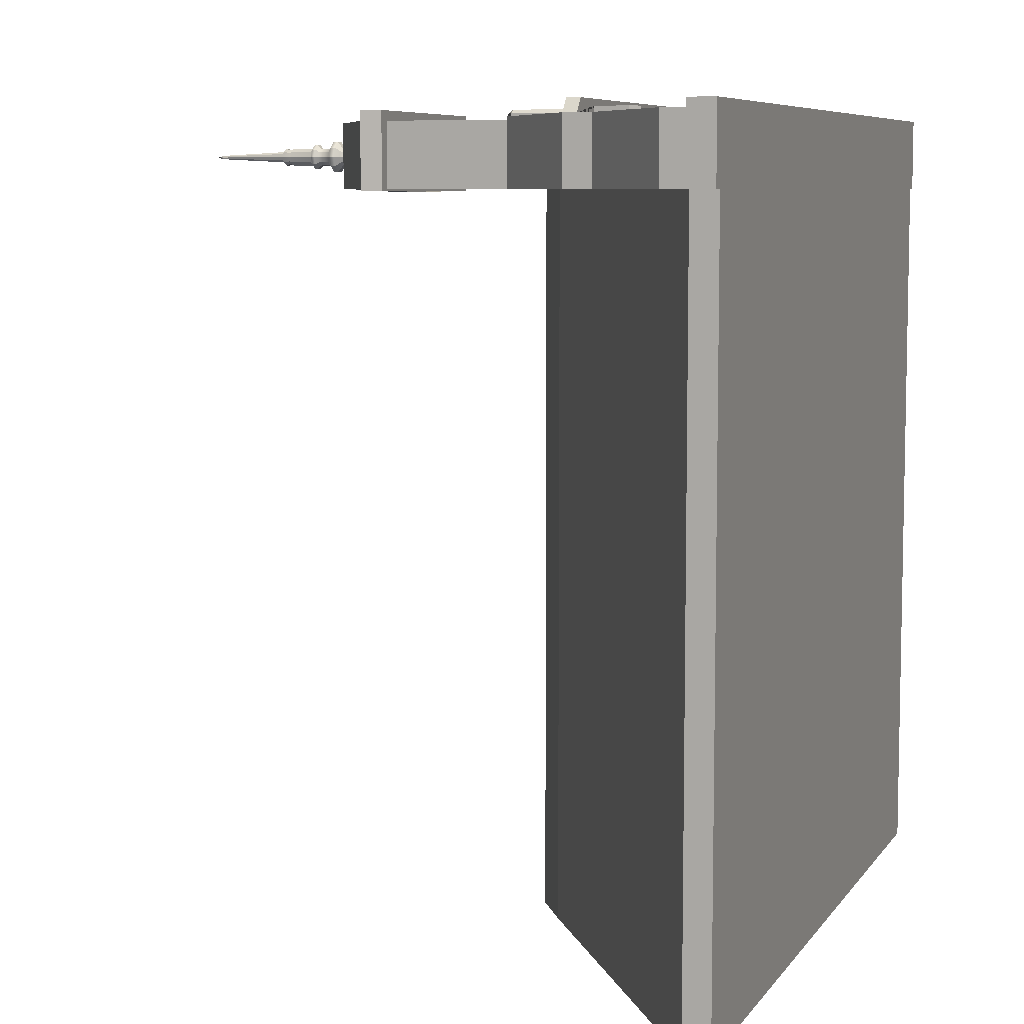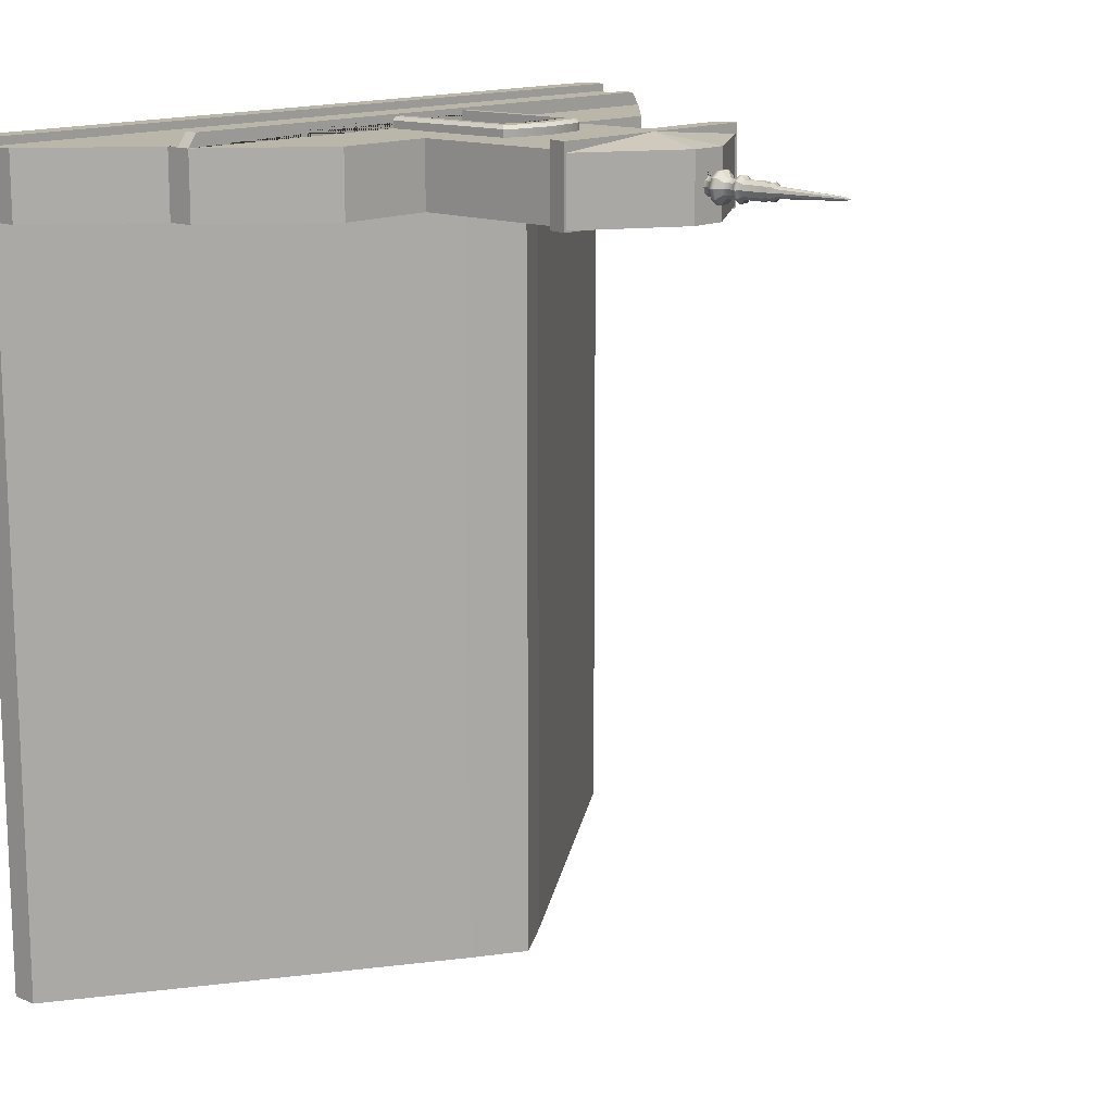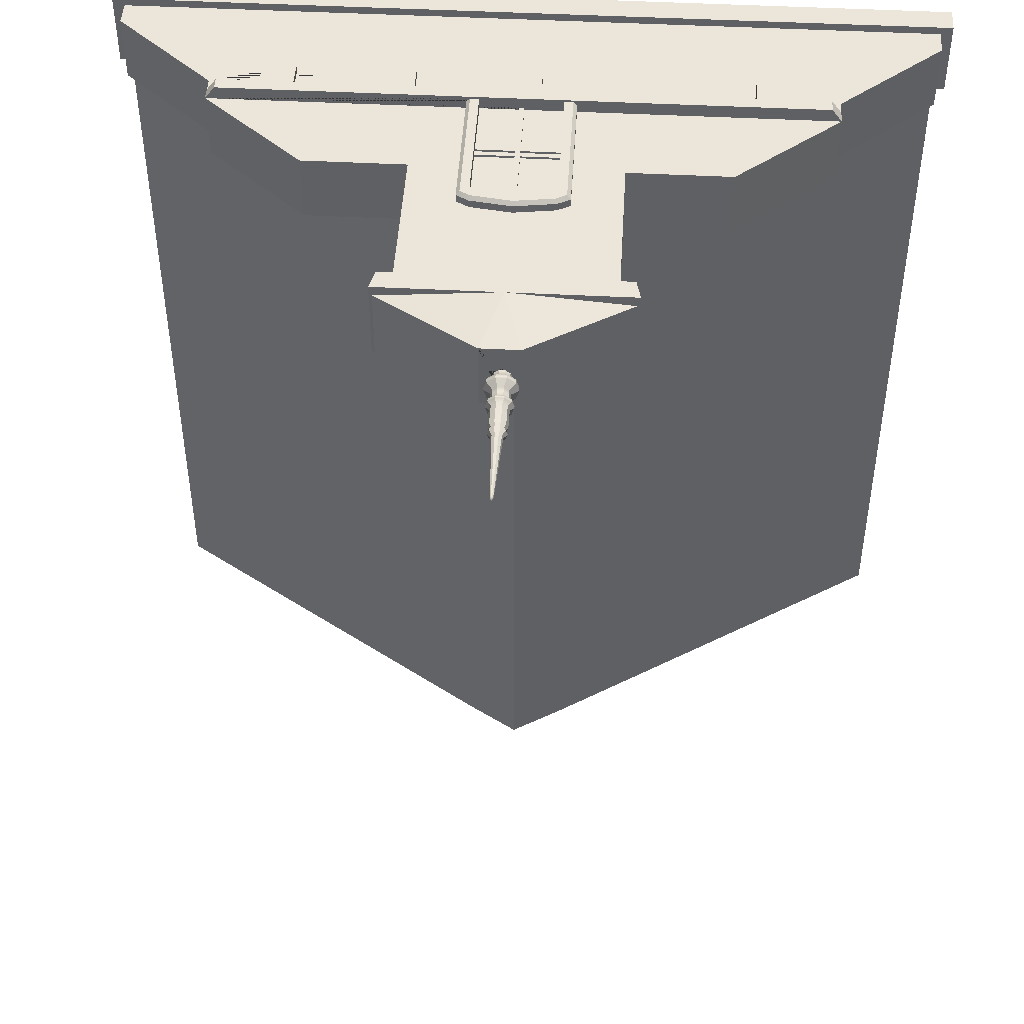
<metadata>
{"format":"obj","ext":"obj","renderer":"f3d","projection":"perspective","resolution":1024,"background":"white","views":[{"elev":7.3,"azim":-70.2,"up":"+Z"},{"elev":14.1,"azim":131.4,"up":"+Z"},{"elev":47.0,"azim":-176.6,"up":"+Z"}]}
</metadata>
<code>
g default
v 3.491 11.74 2.001
v 3.491 11.74 2.392
v 4.088 11.2 2.392
v 4.088 11.2 2.001
v 3.035 11.74 2.001
v 4.088 11.05 2.001
v 3.491 11.9 2.001
v 3.491 11.9 2.392
v 3.491 11.82 2.392
v 3.197 11.74 2.392
v 3.197 11.63 2.392
v 3.148 11.58 2.392
v 3.05 11.58 2.392
v 3.001 11.63 2.392
v 3.001 11.74 2.392
v 2.509 11.74 2.392
v 2.509 11.63 2.392
v 2.46 11.58 2.392
v 2.363 11.58 2.392
v 2.314 11.63 2.392
v 2.314 11.74 2.392
v 1.792 11.74 2.392
v 1.792 11.63 2.392
v 1.743 11.58 2.392
v 1.645 11.58 2.392
v 1.596 11.63 2.392
v 1.596 11.74 2.392
v 1.088 11.74 2.392
v 1.088 11.63 2.392
v 1.04 11.58 2.392
v 0.9419 11.58 2.392
v 0.8931 11.63 2.392
v 0.8931 11.74 2.392
v 0.3859 11.74 2.392
v 0.3859 11.63 2.392
v 0.3371 11.58 2.392
v 0.2394 11.58 2.392
v 0.1906 11.63 2.392
v 0.1906 11.74 2.392
v -0.08943 11.74 2.392
v -0.6862 11.2 2.392
v 4.088 11.05 2.392
v 4.088 11.05 -2.337
v 3.035 11.74 -2.337
v 2.792 11.9 2.001
v 3.197 11.82 2.392
v 2.894 12.42 2.001
v 2.894 12.42 2.392
v 3.433 11.9 2.469
v 3.433 11.82 2.469
v 3.001 11.82 2.392
v 2.509 11.82 2.392
v 2.314 11.82 2.392
v 1.792 11.82 2.392
v 1.596 11.82 2.392
v 1.088 11.82 2.392
v 0.8931 11.82 2.392
v 0.3859 11.82 2.392
v 0.1906 11.82 2.392
v -0.08943 11.82 2.392
v -0.08943 11.74 2.001
v -0.6862 11.2 2.001
v -0.6862 11.05 2.392
v 4.157 11.05 2.438
v 4.157 11.05 2.001
v 2.792 11.9 -2.337
v 4.088 10.9 2.001
v 4.088 10.9 -2.337
v 0.3669 11.74 -2.337
v 0.609 11.9 -2.337
v 1.402 12.42 -2.337
v 1.701 12.6 -2.337
v 1.999 12.42 -2.337
v -0.6862 10.9 -2.337
v -0.6862 11.05 -2.337
v 2.297 12.42 2.001
v 0.1906 11.82 2.432
v 0.3859 11.82 2.432
v 0.8931 11.82 2.432
v 1.088 11.82 2.432
v 1.596 11.82 2.432
v 1.792 11.82 2.432
v 2.314 11.82 2.432
v 2.509 11.82 2.432
v 3.001 11.82 2.432
v 3.197 11.82 2.432
v -0.03183 11.82 2.469
v 2.297 12.42 2.392
v 2.012 11.9 2.392
v 2.012 12.42 2.392
v 2.012 11.9 2.436
v 1.991 11.9 2.457
v 1.939 11.9 2.457
v 1.939 11.9 2.392
v 1.716 11.9 2.392
v 1.716 11.9 2.405
v 1.686 11.9 2.405
v 1.686 11.9 2.392
v 1.463 11.9 2.392
v 1.463 11.9 2.457
v 1.411 11.9 2.457
v 1.39 11.9 2.436
v 1.39 11.9 2.392
v -0.08943 11.9 2.392
v -0.03183 11.9 2.469
v -0.08943 11.9 2.001
v -0.6862 11.05 2.001
v 0.3669 11.74 2.001
v -0.7554 11.05 2.438
v 4.157 10.9 2.001
v 4.157 10.9 2.438
v 1.999 12.42 2.001
v -0.6862 10.9 2.001
v 0.609 11.9 2.001
v 1.402 12.42 2.001
v 1.701 12.6 2.001
v 2.297 13.37 2.001
v 2.297 13.37 2.392
v 1.104 12.42 2.392
v 1.39 12.42 2.392
v 1.39 12.71 2.392
v 1.463 12.75 2.392
v 1.701 12.79 2.392
v 1.939 12.75 2.392
v 2.012 12.71 2.392
v 1.701 13.37 2.392
v 1.104 13.37 2.392
v 1.939 12.25 2.392
v 1.716 12.25 2.392
v 1.686 12.25 2.392
v 1.463 12.25 2.392
v 0.5073 12.42 2.392
v 0.5073 12.42 2.001
v -0.7554 11.05 2.001
v -0.7554 10.9 2.438
v 4.088 10.9 2.392
v -0.6862 10.9 2.392
v 1.104 12.42 2.001
v 1.104 13.37 2.001
v 1.701 13.37 2.001
v -0.7554 10.9 2.001
v 2.38 13.37 1.992
v 2.38 13.37 2.451
v 1.701 13.37 2.451
v 1.021 13.37 2.451
v 1.021 13.37 1.992
v 1.701 13.37 1.982
v 2.407 13.49 1.992
v 2.407 13.49 2.451
v 1.701 13.49 2.451
v 0.9947 13.49 2.451
v 1.701 13.49 1.982
v 2.391 13.49 2.001
v 2.391 13.49 2.392
v 0.9947 13.49 1.992
v 1.011 13.49 2.392
v 1.813 13.86 2.001
v 1.813 13.86 2.392
v 1.011 13.49 2.001
v 1.588 13.86 2.392
v 1.701 13.75 1.995
v 1.588 13.86 2.001
v 1.636 13.86 2.194
v 1.646 13.86 2.163
v 1.673 13.86 2.143
v 1.706 13.86 2.143
v 1.733 13.86 2.163
v 1.743 13.86 2.194
v 1.733 13.86 2.225
v 1.706 13.86 2.245
v 1.673 13.86 2.245
v 1.646 13.86 2.225
v 1.463 12.66 2.457
v 1.463 12.25 2.405
v 1.463 12.28 2.405
v 1.463 12.28 2.392
v 1.463 12.3 2.392
v 1.463 12.3 2.405
v 1.463 12.33 2.405
v 1.463 12.33 2.392
v 1.463 12.42 2.392
v 1.463 12.66 2.392
v 1.686 12.7 2.392
v 1.686 12.7 2.405
v 1.701 12.7 2.405
v 1.701 12.7 2.457
v 1.469 12.73 2.457
v 1.411 12.7 2.457
v 1.686 12.25 2.405
v 1.686 12.28 2.405
v 1.686 12.28 2.392
v 1.686 12.3 2.392
v 1.686 12.3 2.405
v 1.686 12.33 2.405
v 1.686 12.33 2.392
v 1.686 12.42 2.392
v 1.716 12.33 2.405
v 1.716 12.7 2.405
v 1.939 12.66 2.392
v 1.939 12.66 2.457
v 1.716 12.7 2.392
v 1.701 12.77 2.457
v 1.39 12.71 2.436
v 1.463 12.75 2.436
v 1.716 12.25 2.405
v 1.716 12.28 2.405
v 1.716 12.3 2.405
v 1.716 12.33 2.392
v 1.716 12.42 2.392
v 1.939 12.42 2.392
v 1.939 12.33 2.392
v 1.939 12.33 2.405
v 1.939 12.3 2.405
v 1.939 12.3 2.392
v 1.939 12.28 2.392
v 1.939 12.28 2.405
v 1.939 12.25 2.405
v 1.932 12.73 2.457
v 1.701 12.79 2.436
v 1.991 12.7 2.457
v 1.716 12.3 2.392
v 1.716 12.28 2.392
v 1.939 12.75 2.436
v 2.012 12.71 2.436
v 1.596 11.63 2.432
v 1.645 11.58 2.432
v 1.743 11.58 2.432
v 1.792 11.63 2.432
v 2.314 11.63 2.432
v 2.363 11.58 2.432
v 2.46 11.58 2.432
v 2.509 11.63 2.432
v 3.001 11.63 2.432
v 3.05 11.58 2.432
v 3.148 11.58 2.432
v 3.197 11.63 2.432
v 0.8931 11.63 2.432
v 0.9419 11.58 2.432
v 1.04 11.58 2.432
v 1.088 11.63 2.432
v 0.1906 11.63 2.432
v 0.2394 11.58 2.432
v 0.3371 11.58 2.432
v 0.3859 11.63 2.432
v 1.693 14.71 2.184
v 1.698 14.71 2.188
v 1.686 14.71 2.184
v 1.69 14.74 2.194
v 1.7 14.71 2.194
v 1.681 14.71 2.188
v 1.698 14.71 2.2
v 1.679 14.71 2.194
v 1.693 14.71 2.204
v 1.681 14.71 2.2
v 1.686 14.71 2.204
v 1.39 13.37 2.392
v 2.012 13.37 2.392
v 2.297 12.71 2.392
v 1.104 12.71 2.392
v 1.466 12.75 2.392
v 1.466 13.37 2.392
v 1.939 13.37 2.392
v 1.626 12.25 2.392
v 2.297 11.9 2.392
v 1.104 11.9 2.392
v 1.706 14.22 2.143
v 1.673 14.22 2.143
v 1.646 14.22 2.163
v 1.636 14.22 2.194
v 1.646 14.22 2.225
v 1.673 14.22 2.245
v 1.706 14.22 2.245
v 1.733 14.22 2.225
v 1.743 14.22 2.194
v 1.733 14.22 2.163
v 1.723 14.24 2.17
v 1.731 14.24 2.194
v 1.723 14.24 2.218
v 1.702 14.24 2.233
v 1.677 14.24 2.233
v 1.656 14.24 2.218
v 1.648 14.24 2.194
v 1.656 14.24 2.17
v 1.677 14.24 2.155
v 1.702 14.24 2.155
v 1.733 14.27 2.163
v 1.743 14.27 2.194
v 1.733 14.27 2.225
v 1.706 14.27 2.245
v 1.673 14.27 2.245
v 1.646 14.27 2.225
v 1.636 14.27 2.194
v 1.646 14.27 2.163
v 1.673 14.27 2.143
v 1.706 14.27 2.143
v 1.716 14.3 2.175
v 1.722 14.3 2.194
v 1.716 14.3 2.213
v 1.7 14.3 2.225
v 1.68 14.3 2.225
v 1.663 14.3 2.213
v 1.657 14.3 2.194
v 1.663 14.3 2.175
v 1.68 14.3 2.163
v 1.7 14.3 2.163
v 1.706 14.1 2.143
v 1.673 14.1 2.143
v 1.646 14.1 2.163
v 1.636 14.1 2.194
v 1.646 14.1 2.225
v 1.673 14.1 2.245
v 1.706 14.1 2.245
v 1.733 14.1 2.225
v 1.743 14.1 2.194
v 1.733 14.1 2.163
v 1.713 14.08 2.122
v 1.666 14.08 2.122
v 1.628 14.08 2.149
v 1.614 14.08 2.194
v 1.628 14.08 2.239
v 1.666 14.08 2.266
v 1.713 14.08 2.266
v 1.751 14.08 2.239
v 1.765 14.08 2.194
v 1.751 14.08 2.149
v 1.713 14.06 2.122
v 1.666 14.06 2.122
v 1.628 14.06 2.149
v 1.614 14.06 2.194
v 1.628 14.06 2.239
v 1.666 14.06 2.266
v 1.713 14.06 2.266
v 1.751 14.06 2.239
v 1.765 14.06 2.194
v 1.751 14.06 2.149
v 1.706 14.04 2.143
v 1.673 14.04 2.143
v 1.646 14.04 2.163
v 1.636 14.04 2.194
v 1.646 14.04 2.225
v 1.673 14.04 2.245
v 1.706 14.04 2.245
v 1.733 14.04 2.225
v 1.743 14.04 2.194
v 1.733 14.04 2.163
v 1.706 13.98 2.143
v 1.673 13.98 2.143
v 1.646 13.98 2.163
v 1.636 13.98 2.194
v 1.646 13.98 2.225
v 1.673 13.98 2.245
v 1.706 13.98 2.245
v 1.733 13.98 2.225
v 1.743 13.98 2.194
v 1.733 13.98 2.163
v 1.718 13.95 2.105
v 1.661 13.95 2.105
v 1.614 13.95 2.139
v 1.596 13.95 2.194
v 1.614 13.95 2.249
v 1.661 13.95 2.283
v 1.718 13.95 2.283
v 1.765 13.95 2.249
v 1.783 13.95 2.194
v 1.765 13.95 2.139
v 1.718 13.92 2.105
v 1.661 13.92 2.105
v 1.614 13.92 2.139
v 1.596 13.92 2.194
v 1.614 13.92 2.249
v 1.661 13.92 2.283
v 1.718 13.92 2.283
v 1.765 13.92 2.249
v 1.783 13.92 2.194
v 1.765 13.92 2.139
v 1.706 13.9 2.143
v 1.673 13.9 2.143
v 1.646 13.9 2.163
v 1.636 13.9 2.194
v 1.646 13.9 2.225
v 1.673 13.9 2.245
v 1.706 13.9 2.245
v 1.733 13.9 2.225
v 1.743 13.9 2.194
v 1.733 13.9 2.163
v 4.088 11.05 -2.281
v 4.088 10.9 -2.281
v -0.6862 10.9 -2.281
v -0.6862 11.05 -2.281
v 0.3669 11.74 -2.281
v 0.609 11.9 -2.281
v 1.402 12.42 -2.281
v 1.701 12.6 -2.281
v 1.999 12.42 -2.281
v 2.792 11.9 -2.281
v 3.035 11.74 -2.281
v 3.491 11.74 2.347
v 4.088 11.2 2.347
v 4.088 11.05 2.347
v 4.157 11.05 2.347
v 4.157 10.9 2.347
v 4.088 10.9 2.347
v -0.6862 10.9 2.347
v -0.7554 10.9 2.347
v -0.7554 11.05 2.347
v -0.6862 11.05 2.347
v -0.6862 11.2 2.347
v -0.08943 11.74 2.347
v 3.491 11.9 2.347
v 2.894 12.42 2.347
v 2.297 12.42 2.347
v -0.08943 11.9 2.347
v 0.5073 12.42 2.347
v 1.104 12.42 2.347
v -0.08943 11.9 2.347
g polySurface1
f 1 397 398 4
f 5 1 4 6
f 409 397 1 7
f 2 10 11 12 13 14 15 16 17 18 19 20 21 22 23 24 25 26 27 28 29 30 31 32 33 34 35 36 37 38 39 40 41 3
f 398 399 6 4
f 396 386 43 44
f 45 7 1 5
f 9 46 10 2
f 409 410 48 8
f 9 8 49 50
f 51 52 16 15
f 53 54 22 21
f 55 56 28 27
f 57 58 34 33
f 59 60 40 39
f 407 408 61 62
f 3 41 63 42
f 6 399 400 65
f 395 396 44 66
f 386 387 68 43
f 69 70 71 72 73 66 44 43 68 74 75
f 76 47 7 45
f 60 59 77 78 58 57 79 80 56 55 81 82 54 53 83 84 52 51 85 86 46 9 50 87
f 410 411 88 48
f 88 264 8 48
f 8 264 89 91 92 93 94 95 96 97 98 99 100 101 102 103 265 104 105 49
f 49 105 87 50
f 415 408 40 60 104
f 107 406 407 62
f 61 108 107 62
f 42 63 109 64
f 67 6 65 110
f 400 401 110 65
f 394 395 66 73
f 387 388 74 68
f 389 390 69 75
f 390 391 70 69
f 391 392 71 70
f 392 393 72 71
f 393 394 73 72
f 388 389 75 74
f 76 45 112
f 104 60 87 105
f 88 411 76 117 118 258
f 119 120 121 259
f 95 94 128 129
f 99 98 130 263 131
f 119 265 103 120
f 106 114 108 61
f 106 412 413 133
f 405 406 107 134
f 64 109 135 111
f 401 402 67 110
f 113 67 402 403
f 138 115 114
f 116 115 138 139 140
f 76 112 116 140 117
f 107 113 141 134
f 118 117 142 143
f 138 414 119 259 127 139
f 126 262 257 118 143 144
f 127 256 261 126 144 145
f 133 413 414 138
f 138 114 106 133
f 141 404 405 134
f 137 136 111 135
f 113 403 404 141
f 140 139 146 147
f 117 140 147 142
f 143 142 148 149
f 139 127 145 146
f 150 151 145 144 143 149
f 142 147 146 155 152 148
f 153 154 149 148
f 146 145 151 155
f 154 150 149
f 150 156 151
f 152 153 148
f 157 158 154 153
f 156 159 155 151
f 154 158 150
f 150 160 156
f 159 152 155
f 153 152 161 157
f 158 157 162 163 164 165 166 167 168
f 160 158 168 169 170 171 172 163 162
f 159 156 160 162
f 150 158 160
f 161 152 159 162
f 161 162 157
f 173 100 99 131 174 175 176 177 178 179 180 181 182
f 183 184 185 186 173 182
f 188 173 187
f 130 189 174 131 263
f 174 189 190 175
f 176 175 190 191
f 192 193 178 177
f 178 193 194 179
f 180 179 194 195
f 194 184 183 196 195
f 197 198 185 184 194
f 199 200 186 185 198 201
f 187 173 186 202
f 203 188 187 204
f 101 188 203 102
f 97 189 130 98
f 189 205 206 190
f 191 190 193 192
f 193 207 197 194
f 201 198 197 208 209
f 93 200 199 210 211 212 213 214 215 216 217 128 94
f 202 186 200 218
f 204 187 202 219
f 121 203 204 122
f 102 203 121 120 103
f 96 205 189 97
f 205 217 216 206
f 206 207 193 190
f 207 213 212 197
f 208 197 212 211
f 200 220 218
f 214 213 207 221
f 222 206 216 215
f 128 217 205 129
f 219 202 218 223
f 122 204 219 123 260
f 129 205 96 95
f 221 207 206 222
f 91 224 220 92
f 220 224 223 218
f 123 219 223 124
f 224 91 89 90 125
f 124 223 224 125
f 26 225 81 55 27
f 25 226 225 26
f 81 225 226 227 228 82
f 24 227 226 25
f 23 228 227 24
f 228 23 22 54 82
f 20 229 83 53 21
f 19 230 229 20
f 83 229 230 231 232 84
f 18 231 230 19
f 17 232 231 18
f 232 17 16 52 84
f 14 233 85 51 15
f 13 234 233 14
f 85 233 234 235 236 86
f 12 235 234 13
f 11 236 235 12
f 236 11 10 46 86
f 32 237 79 57 33
f 31 238 237 32
f 79 237 238 239 240 80
f 30 239 238 31
f 29 240 239 30
f 240 29 28 56 80
f 38 241 77 59 39
f 37 242 241 38
f 77 241 242 243 244 78
f 36 243 242 37
f 35 244 243 36
f 244 35 34 58 78
f 275 266 285 276
f 266 267 284 285
f 246 245 248
f 274 275 276 277
f 267 268 283 284
f 245 247 248
f 249 246 248
f 273 274 277 278
f 268 269 282 283
f 247 250 248
f 251 249 248
f 272 273 278 279
f 269 270 281 282
f 250 252 248
f 253 251 248
f 271 272 279 280
f 270 271 280 281
f 252 254 248
f 255 253 248
f 254 255 248
f 181 196 183 182
f 196 181 180 195
f 209 210 199 201
f 210 209 208 211
f 214 221 222 215
f 176 191 192 177
f 126 123 124 262
f 257 125 258 118
f 256 121 122 260 261
f 258 125 90 88
f 259 121 256 127
f 261 260 123 126
f 262 124 125 257
f 100 173 188 101
f 92 220 200 93
f 89 264 88 90
f 119 132 104 265
f 306 307 267 266
f 307 308 268 267
f 308 309 269 268
f 309 310 270 269
f 310 311 271 270
f 311 312 272 271
f 312 313 273 272
f 313 314 274 273
f 314 315 275 274
f 315 306 266 275
f 277 276 286 287
f 278 277 287 288
f 279 278 288 289
f 280 279 289 290
f 281 280 290 291
f 282 281 291 292
f 283 282 292 293
f 284 283 293 294
f 285 284 294 295
f 276 285 295 286
f 287 286 296 297
f 288 287 297 298
f 289 288 298 299
f 290 289 299 300
f 291 290 300 301
f 292 291 301 302
f 293 292 302 303
f 294 293 303 304
f 295 294 304 305
f 286 295 305 296
f 297 296 246 249
f 298 297 249 251
f 299 298 251 253
f 300 299 253 255
f 301 300 255 254
f 302 301 254 252
f 303 302 252 250
f 304 303 250 247
f 305 304 247 245
f 296 305 245 246
f 316 317 307 306
f 317 318 308 307
f 318 319 309 308
f 319 320 310 309
f 320 321 311 310
f 321 322 312 311
f 322 323 313 312
f 323 324 314 313
f 324 325 315 314
f 325 316 306 315
f 326 327 317 316
f 327 328 318 317
f 328 329 319 318
f 329 330 320 319
f 330 331 321 320
f 331 332 322 321
f 332 333 323 322
f 333 334 324 323
f 334 335 325 324
f 335 326 316 325
f 336 337 327 326
f 337 338 328 327
f 338 339 329 328
f 339 340 330 329
f 340 341 331 330
f 341 342 332 331
f 342 343 333 332
f 343 344 334 333
f 344 345 335 334
f 345 336 326 335
f 346 347 337 336
f 347 348 338 337
f 348 349 339 338
f 349 350 340 339
f 350 351 341 340
f 351 352 342 341
f 352 353 343 342
f 353 354 344 343
f 354 355 345 344
f 355 346 336 345
f 356 357 347 346
f 357 358 348 347
f 358 359 349 348
f 359 360 350 349
f 360 361 351 350
f 361 362 352 351
f 362 363 353 352
f 363 364 354 353
f 364 365 355 354
f 365 356 346 355
f 366 367 357 356
f 367 368 358 357
f 368 369 359 358
f 369 370 360 359
f 370 371 361 360
f 371 372 362 361
f 372 373 363 362
f 373 374 364 363
f 374 375 365 364
f 375 366 356 365
f 376 377 367 366
f 377 378 368 367
f 378 379 369 368
f 379 380 370 369
f 380 381 371 370
f 381 382 372 371
f 382 383 373 372
f 383 384 374 373
f 384 385 375 374
f 385 376 366 375
f 165 377 376 166
f 164 378 377 165
f 163 379 378 164
f 172 380 379 163
f 171 381 380 172
f 170 382 381 171
f 169 383 382 170
f 168 384 383 169
f 167 385 384 168
f 166 376 385 167
f 6 67 387 386
f 67 113 388 387
f 113 107 389 388
f 107 108 390 389
f 108 114 391 390
f 114 115 392 391
f 115 116 393 392
f 116 112 394 393
f 112 45 395 394
f 45 5 396 395
f 5 6 386 396
f 398 397 2 3
f 42 399 398 3
f 400 399 42 64
f 111 401 400 64
f 136 402 401 111
f 403 402 136 137
f 404 403 137 135
f 405 404 135 109
f 63 406 405 109
f 407 406 63 41
f 41 40 408 407
f 47 410 409 7
f 76 411 410 47
f 413 412 415 104 132
f 414 413 132 119
f 61 408 415 412 106
f 2 397 409 8 9

</code>
